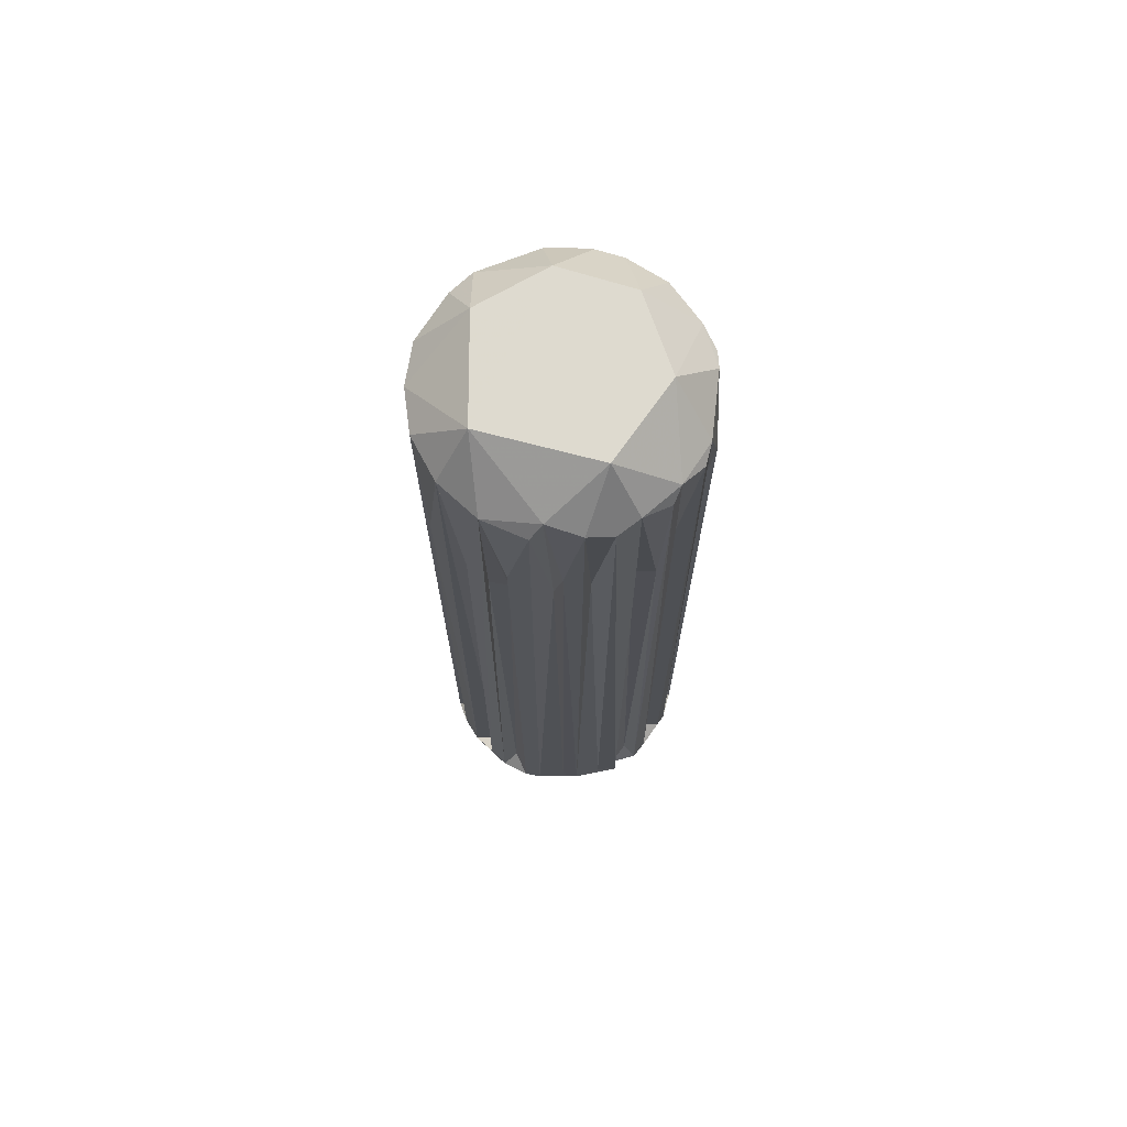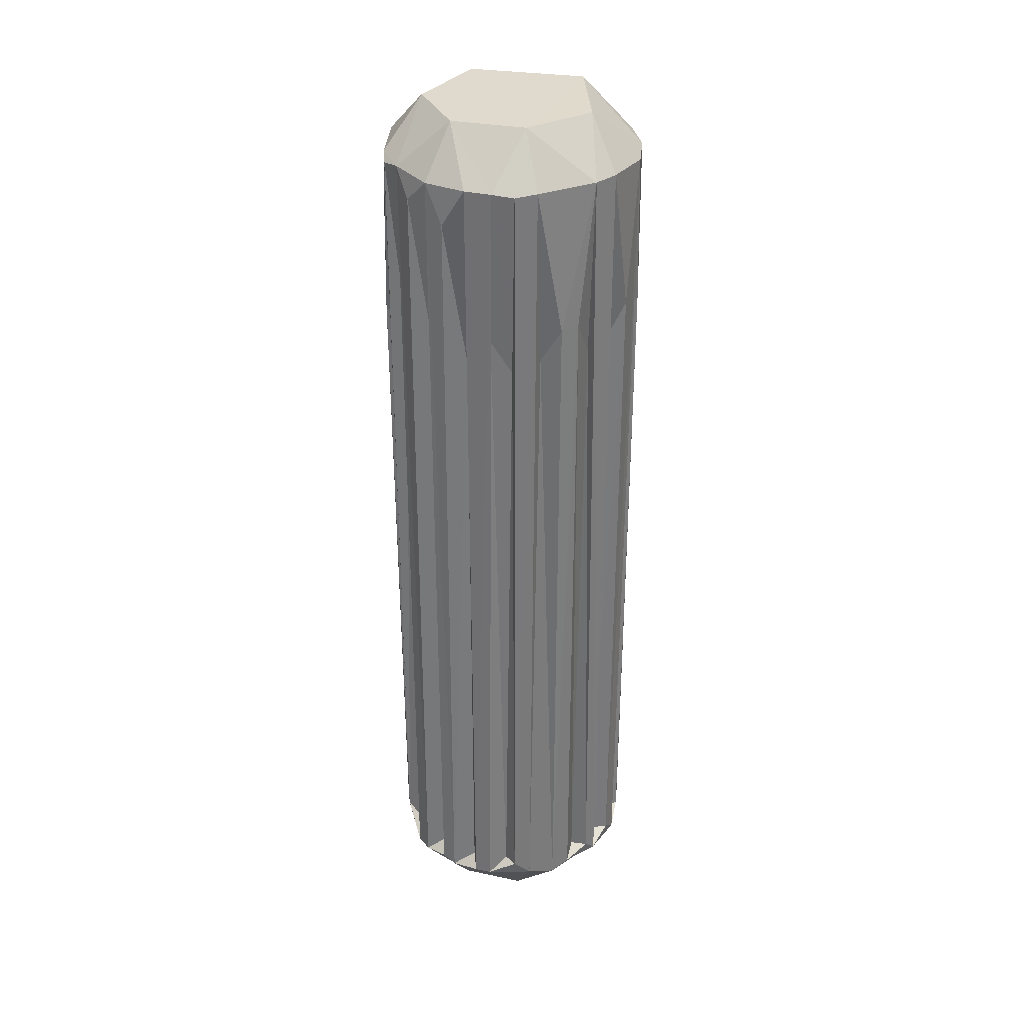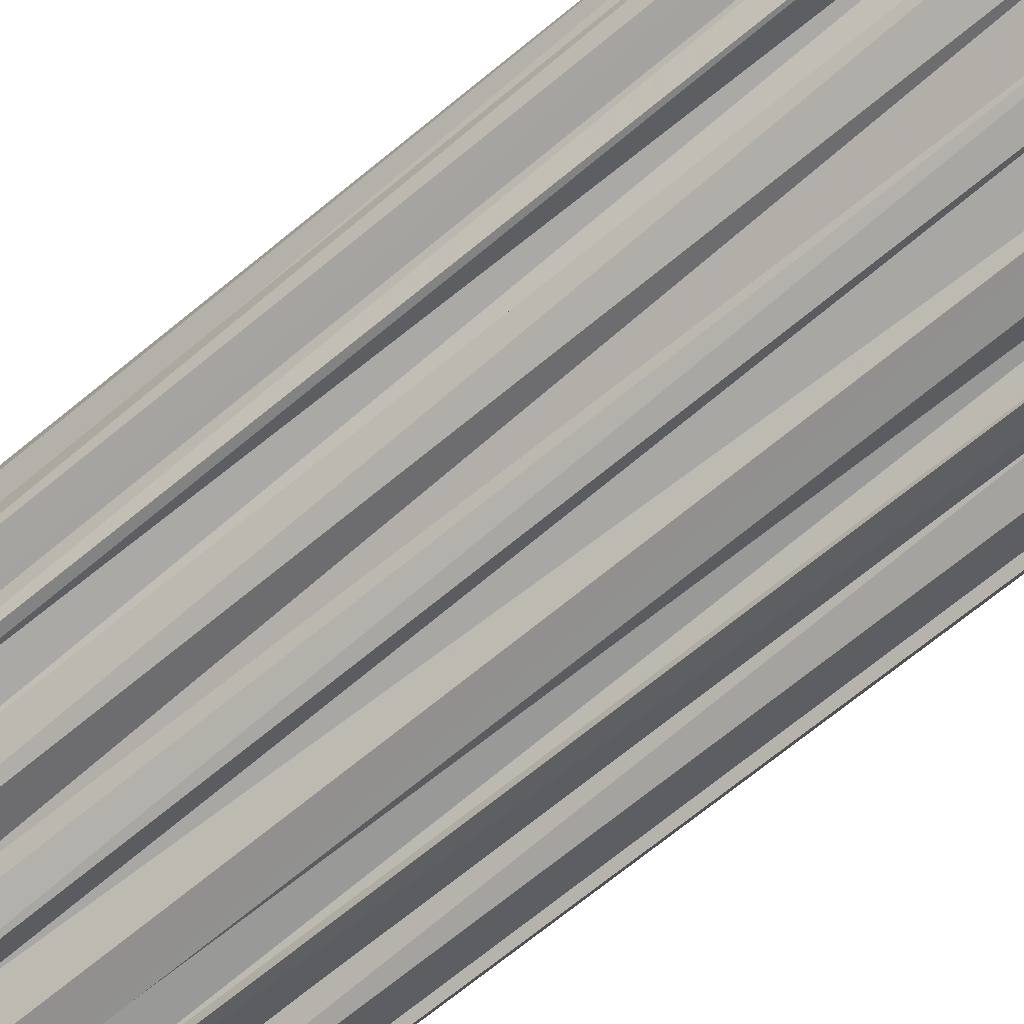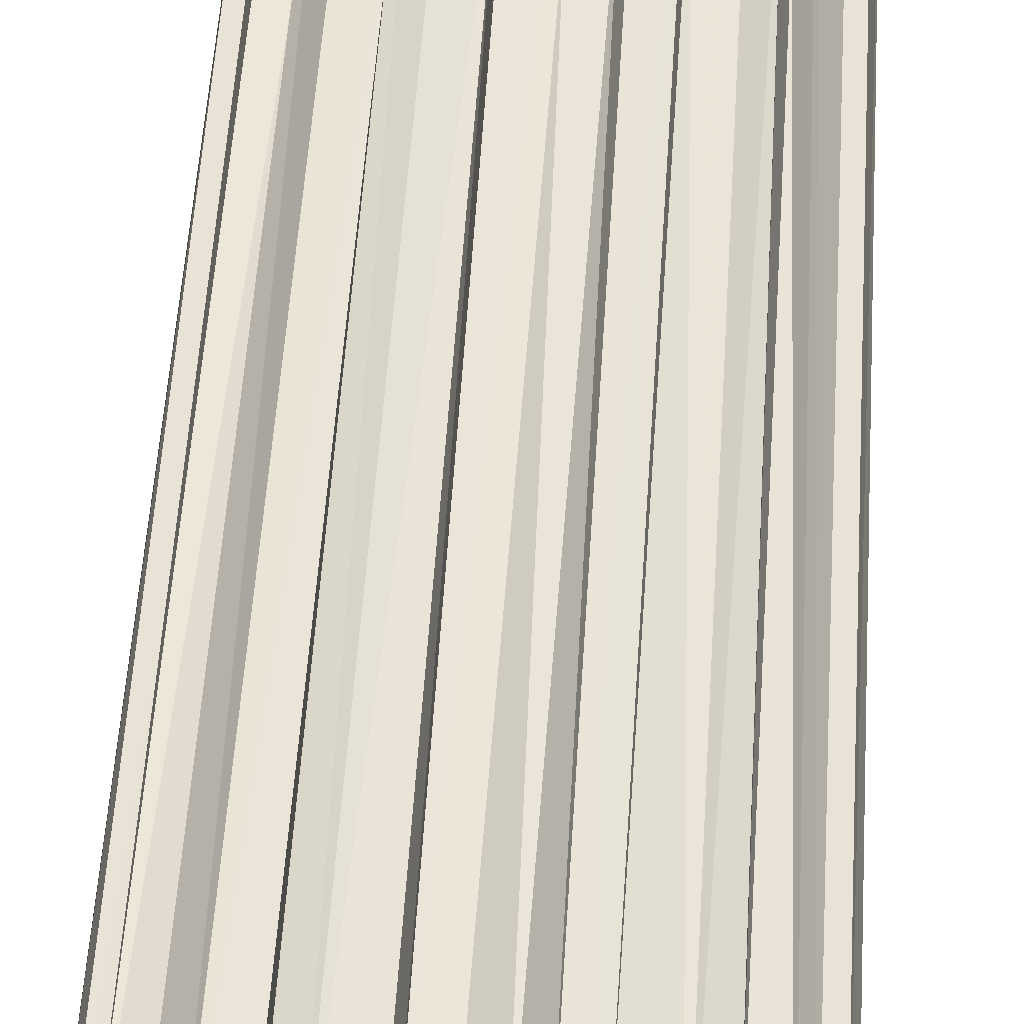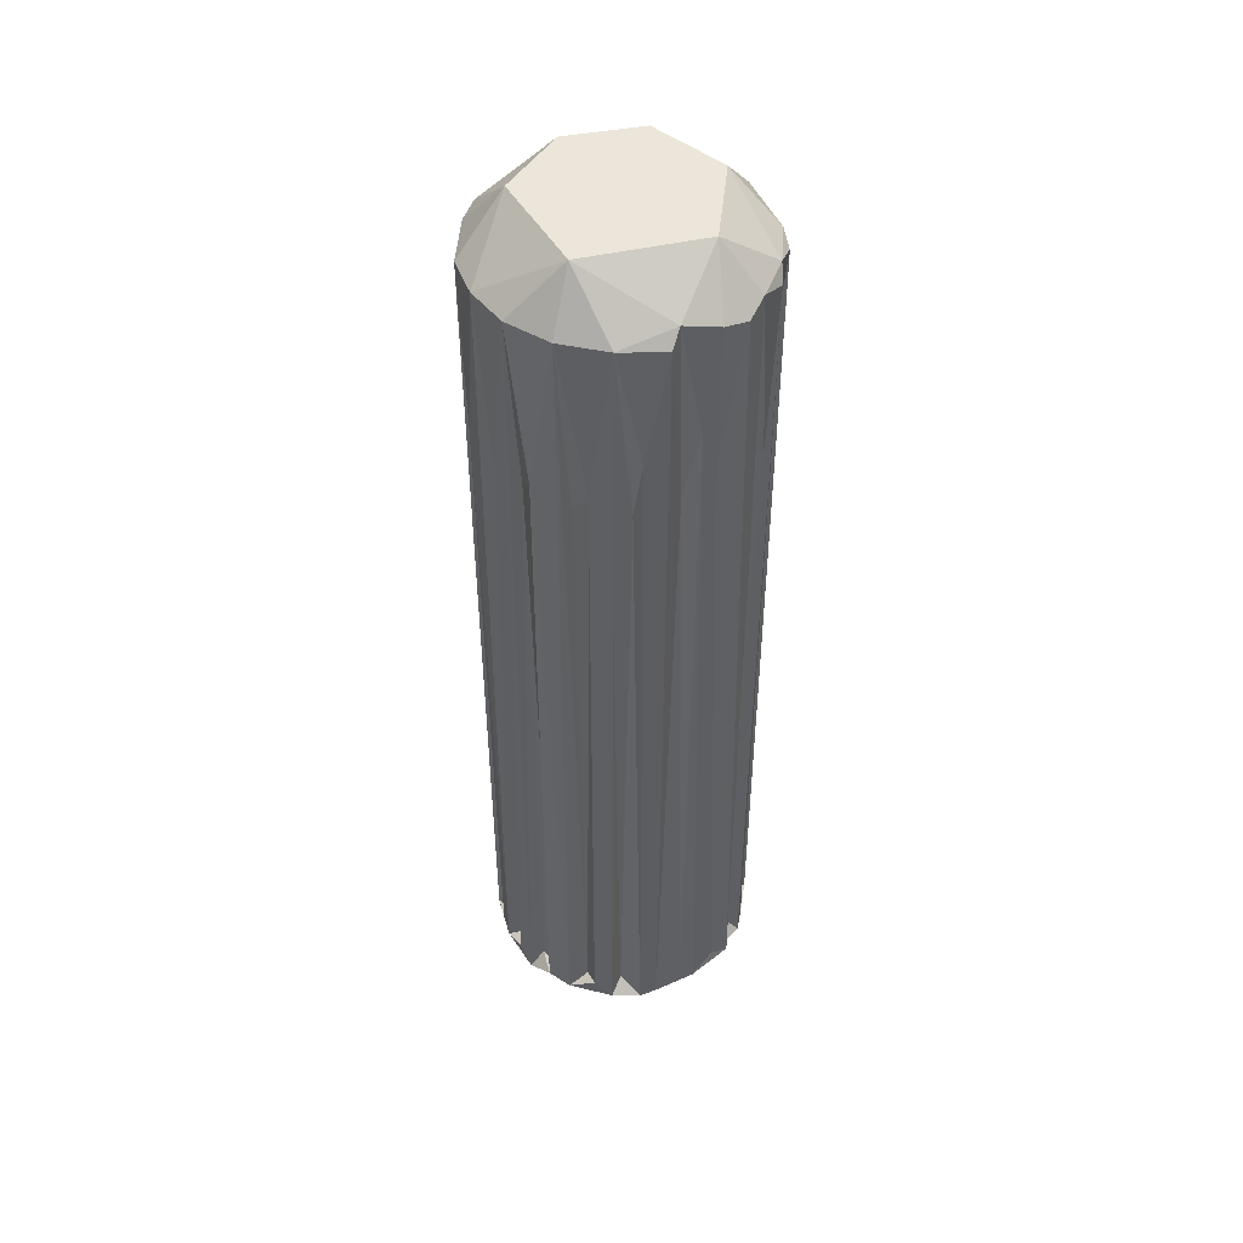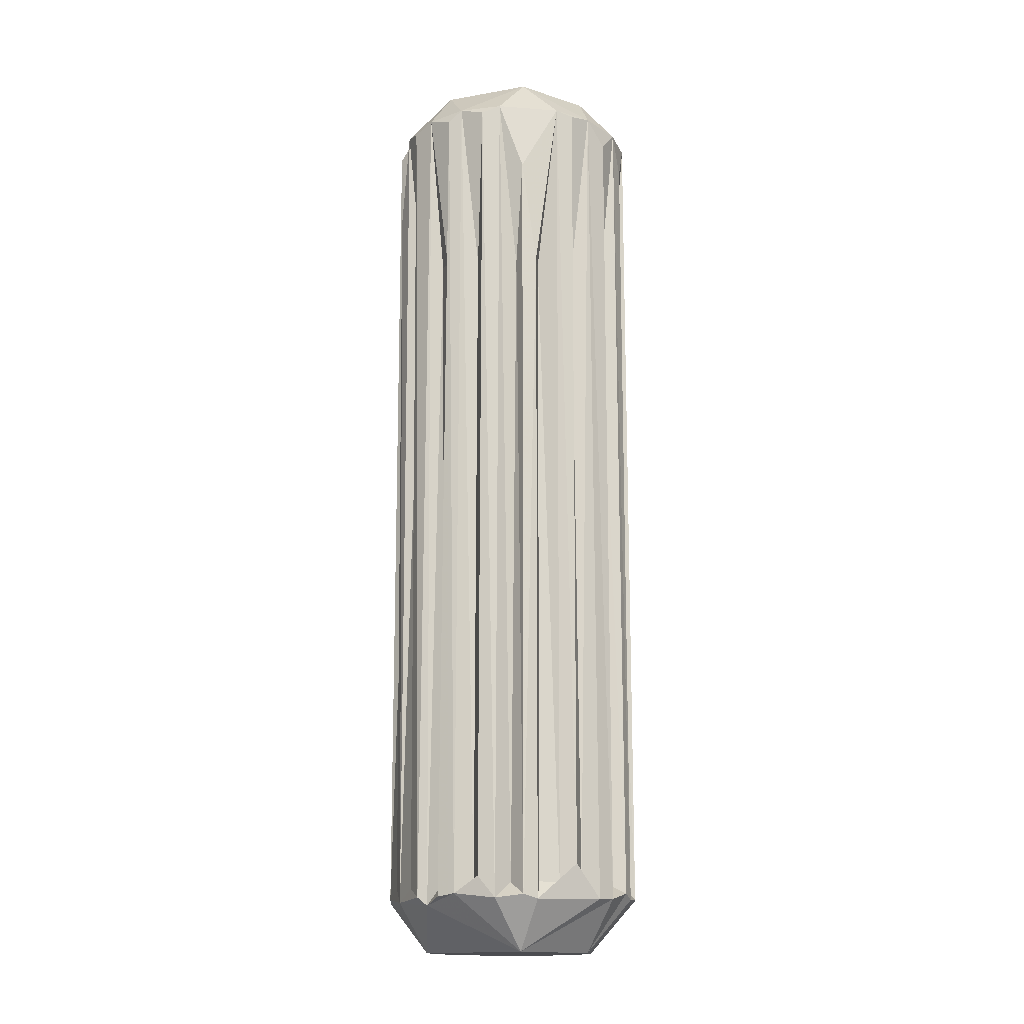
<metadata>
{"format":"obj","ext":"obj","renderer":"f3d","projection":"perspective","resolution":1024,"background":"white","views":[{"elev":71.1,"azim":-163.5,"up":"+Y"},{"elev":32.5,"azim":13.6,"up":"+Y"},{"elev":-64.3,"azim":-49.3,"up":"+Z"},{"elev":46.3,"azim":3.2,"up":"+Z"},{"elev":47.3,"azim":167.6,"up":"+Y"},{"elev":-15.4,"azim":-88.3,"up":"+Y"}]}
</metadata>
<code>
v 0.7867 -0.002654 4.34
v 2.568 -0.004499 -4.418
v -2.322 -0.01802 -5.762
v -6.257 -0.02653 0.1099
v -3 -0.03415 4.104
v 4.505 -0.04138 0.4037
v -4.298 57.1 -4.679
v -3.23 57.09 4.201
v -5.998 57.1 0.3456
v 2.501 57.1 -4.894
v 1.155 57.09 4.258
v 4.244 57.1 1.009
v 6.871 3.242 0.4008
v 6.716 3.318 -2.216
v 4.853 3.688 -5.866
v 5.782 2.972 -4.583
v 3.787 3.315 -6.757
v -0.2951 3.029 -8.216
v -1.317 3.263 -8.177
v -5.966 2.666 -5.518
v -7.765 3.288 -3.798
v -7.331 3.123 -4.791
v -4.083 3.458 6.489
v -5.505 3.064 5.648
v -3.241 3.118 6.785
v -1.569 3.233 7.124
v -0.5603 3.186 7.128
v 2.16 3.264 6.505
v 4.541 3.457 4.921
v 3.62 2.865 5.621
v 6.035 3.306 2.976
v 6.847 4.019 -1.269
v 6.9 44.76 -1.287
v 6.214 4.024 -3.779
v 1.383 3.193 -7.954
v 2.39 4.396 -7.594
v 1.165 54.18 -8.02
v -3.81 2.936 -7.351
v -3.001 48.54 -8.021
v -3.933 54.31 -7.525
v -6.28 3.127 -6.077
v -5.154 3.716 -6.573
v -5.294 53.94 -6.936
v -8.218 2.946 1.164
v -6.35 3.024 4.846
v -7.437 5.027 3.483
v 6.626 4.042 1.441
v 6.922 54.11 -0.1076
v -8.395 43.44 1.215
v -8.526 3.205 0.327
v 1.18 4.163 6.924
v 2.355 54.16 6.489
v 4.505 45.73 4.988
v 3.684 45.53 5.776
v 6.657 45.69 1.452
v 2.304 45.27 -7.566
v -0.1622 47.48 -8.303
v -6.228 54.41 -5.868
v -7.445 53.76 -4.573
v -8.559 2.994 -1.341
v -8.4 53.91 -2.304
v -8.369 54.38 -1.163
v -8.348 4.271 -2.371
v -7.712 54.34 2.613
v -7.378 54.04 3.615
v -4.143 54.19 6.434
v -1.715 54.19 7.131
v -0.1114 54.15 7.166
v 1.151 53.99 6.972
v 6.126 44.57 -3.772
v 5.564 54.19 -4.867
v 4.811 45 -5.916
v -7.606 54.49 -3.736
v -7.063 43.65 -4.588
v -8.551 50.01 0.338
v -6.333 54.33 4.695
v 6.042 54.21 2.82
v 5.213 54.23 4.218
v 5.623 4.088 3.694
v 6.593 54.18 -2.55
v 3.659 54.17 -6.798
v -1.403 53.95 -8.273
v -1.92 54.83 -7.625
v -3.113 51.89 6.853
v -5.419 52.8 5.718
v -2.889 3.81 -7.632
v -2.265 44.02 -7.253
v 0.707 4.011 -7.222
v 0.1249 43.45 -7.401
v 1.207 43.39 -7.523
v 2.574 3.912 -6.451
v 2.873 43.32 -6.355
v 4.922 4.005 -4.426
v 4.419 3.99 -5.295
v 4.902 43.65 -4.363
v 5.85 3.915 -2.607
v 5.882 43.36 -2.559
v 6.09 3.985 -0.5507
v 6.193 44.51 -0.112
v 5.427 4.052 1.966
v 5.577 43.41 1.891
v 4.568 3.978 3.643
v 4.807 43.28 3.499
v 2.428 43.47 5.721
v 0.3827 3.996 6.162
v 0.8686 42.76 6.351
v -0.3621 44.78 6.636
v -1.891 3.961 6.282
v -1.914 43.22 6.2
v -4.318 3.973 5.39
v -4.227 43.65 5.417
v -6.158 3.876 3.761
v -6.402 43.62 3.495
v -4.083 44.84 -6.569
v -6.487 4.011 -4.473
v -5.93 43.89 -4.966
v -7.16 3.999 -2.669
v -7.337 43.74 -2.593
v -7.72 3.924 -0.4348
v -7.865 43.41 -0.0743
v -7.328 43.42 1.302
v -7.32 3.96 2.462
v -7.414 3.985 1.258
f 1 2 3
f 4 1 3
f 5 1 4
f 6 2 1
f 7 8 9
f 10 11 8
f 7 10 8
f 12 11 10
f 13 14 6
f 15 2 16
f 15 17 2
f 18 19 3
f 20 21 4
f 3 20 4
f 22 21 20
f 23 5 24
f 5 23 25
f 26 5 25
f 27 28 1
f 29 6 30
f 29 31 6
f 32 33 14
f 14 34 16
f 35 36 37
f 17 36 35
f 38 39 40
f 41 42 43
f 44 45 4
f 44 46 45
f 47 48 13
f 31 47 13
f 49 44 50
f 28 51 52
f 53 29 30
f 30 54 53
f 47 55 48
f 36 56 37
f 18 57 19
f 41 43 58
f 59 21 22
f 60 61 62
f 60 63 61
f 46 64 65
f 23 66 25
f 26 67 68
f 51 69 52
f 70 71 34
f 72 17 15
f 73 21 59
f 74 59 22
f 75 49 50
f 76 24 45
f 77 31 78
f 31 79 78
f 33 48 80
f 80 14 33
f 70 80 71
f 72 71 81
f 81 17 72
f 56 81 37
f 57 37 82
f 7 40 83
f 39 83 40
f 73 58 7
f 73 59 58
f 73 7 9
f 62 73 9
f 62 61 73
f 64 62 9
f 64 75 62
f 67 66 8
f 84 66 67
f 85 24 76
f 25 66 84
f 54 52 78
f 55 77 48
f 38 19 86
f 39 38 86
f 87 86 19
f 87 39 86
f 82 87 19
f 82 83 87
f 87 83 39
f 82 19 57
f 35 88 18
f 89 18 88
f 90 89 88
f 90 88 35
f 89 57 18
f 90 37 89
f 89 37 57
f 90 35 37
f 2 17 35
f 3 2 35
f 3 35 18
f 83 37 10
f 7 83 10
f 82 37 83
f 56 36 91
f 81 92 91
f 81 91 17
f 92 56 91
f 81 56 92
f 36 17 91
f 37 81 10
f 15 93 94
f 15 16 93
f 72 15 94
f 95 94 93
f 95 93 16
f 95 72 94
f 71 72 95
f 6 14 16
f 2 6 16
f 81 71 10
f 95 16 71
f 71 16 34
f 14 96 34
f 70 34 96
f 97 70 96
f 97 96 14
f 80 97 14
f 80 70 97
f 71 80 10
f 14 13 32
f 13 98 32
f 33 32 98
f 99 98 13
f 99 33 98
f 99 48 33
f 6 31 13
f 80 48 12
f 10 80 12
f 99 13 48
f 31 100 47
f 55 47 100
f 77 100 31
f 101 55 100
f 77 101 100
f 101 77 55
f 48 77 12
f 31 29 79
f 29 102 79
f 103 79 102
f 53 102 29
f 103 102 53
f 53 78 103
f 79 103 78
f 1 28 30
f 6 1 30
f 53 54 78
f 77 78 12
f 104 30 28
f 52 104 28
f 104 54 30
f 52 54 104
f 78 52 11
f 12 78 11
f 27 51 28
f 27 105 51
f 106 51 105
f 107 106 105
f 107 105 27
f 68 106 107
f 107 27 68
f 51 106 69
f 106 68 69
f 5 26 27
f 1 5 27
f 52 68 11
f 69 68 52
f 26 25 108
f 109 26 108
f 109 108 25
f 67 26 109
f 84 109 25
f 84 67 109
f 68 8 11
f 68 8 67
f 26 68 27
f 23 24 110
f 111 23 110
f 111 110 24
f 85 111 24
f 111 66 23
f 85 66 111
f 4 45 24
f 5 4 24
f 45 46 112
f 113 112 46
f 113 46 65
f 76 45 112
f 113 76 112
f 76 113 65
f 66 76 8
f 85 76 66
f 41 38 42
f 114 42 38
f 114 43 42
f 40 114 38
f 114 40 43
f 19 38 3
f 58 43 7
f 43 40 7
f 20 115 22
f 58 116 20
f 58 20 41
f 74 22 115
f 116 115 20
f 116 74 115
f 116 58 74
f 74 58 59
f 38 20 3
f 41 20 38
f 60 21 63
f 21 117 63
f 73 117 21
f 118 117 73
f 118 63 117
f 118 73 61
f 63 118 61
f 4 21 60
f 50 4 60
f 44 4 50
f 50 60 119
f 62 119 60
f 120 50 119
f 62 120 119
f 75 50 120
f 120 62 75
f 76 64 9
f 8 76 9
f 76 65 64
f 121 122 123
f 121 123 44
f 49 121 44
f 121 64 122
f 44 123 122
f 49 64 121
f 122 46 44
f 122 64 46
f 64 49 75

</code>
